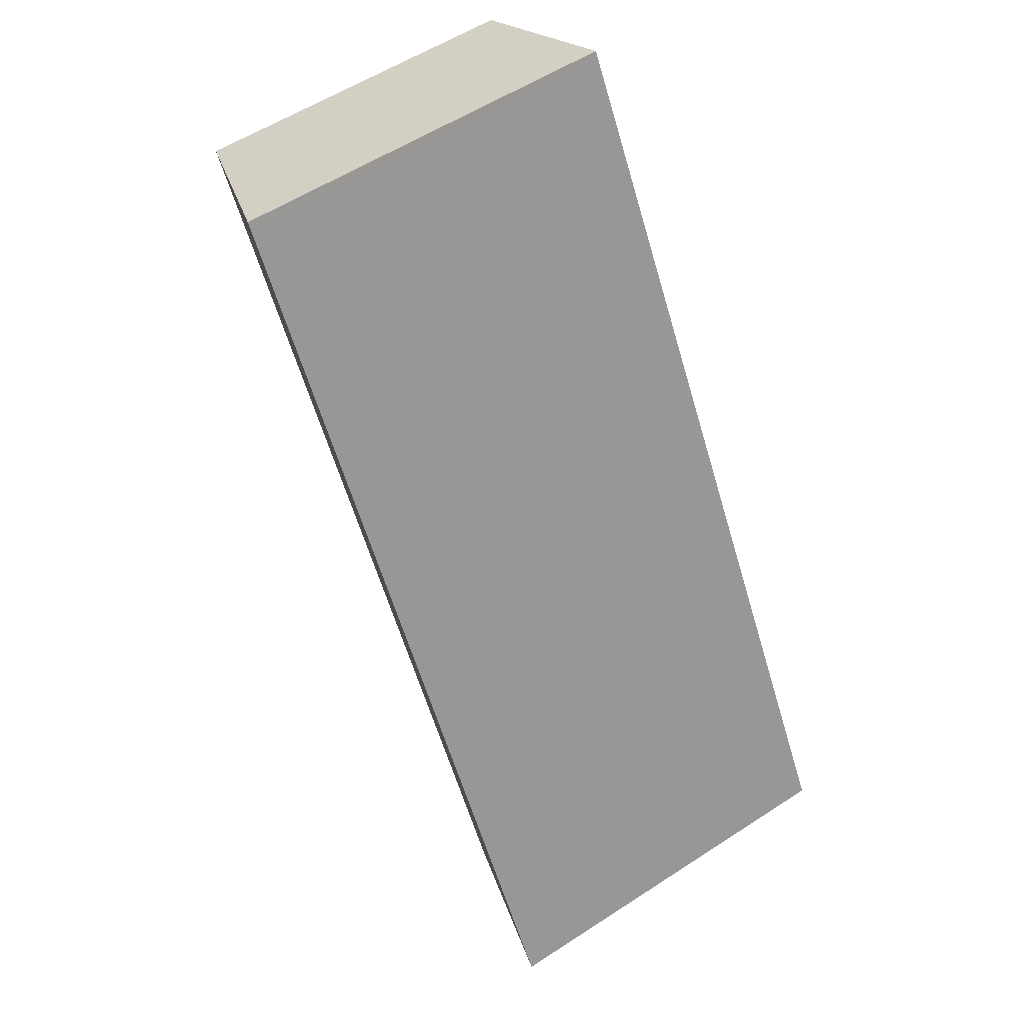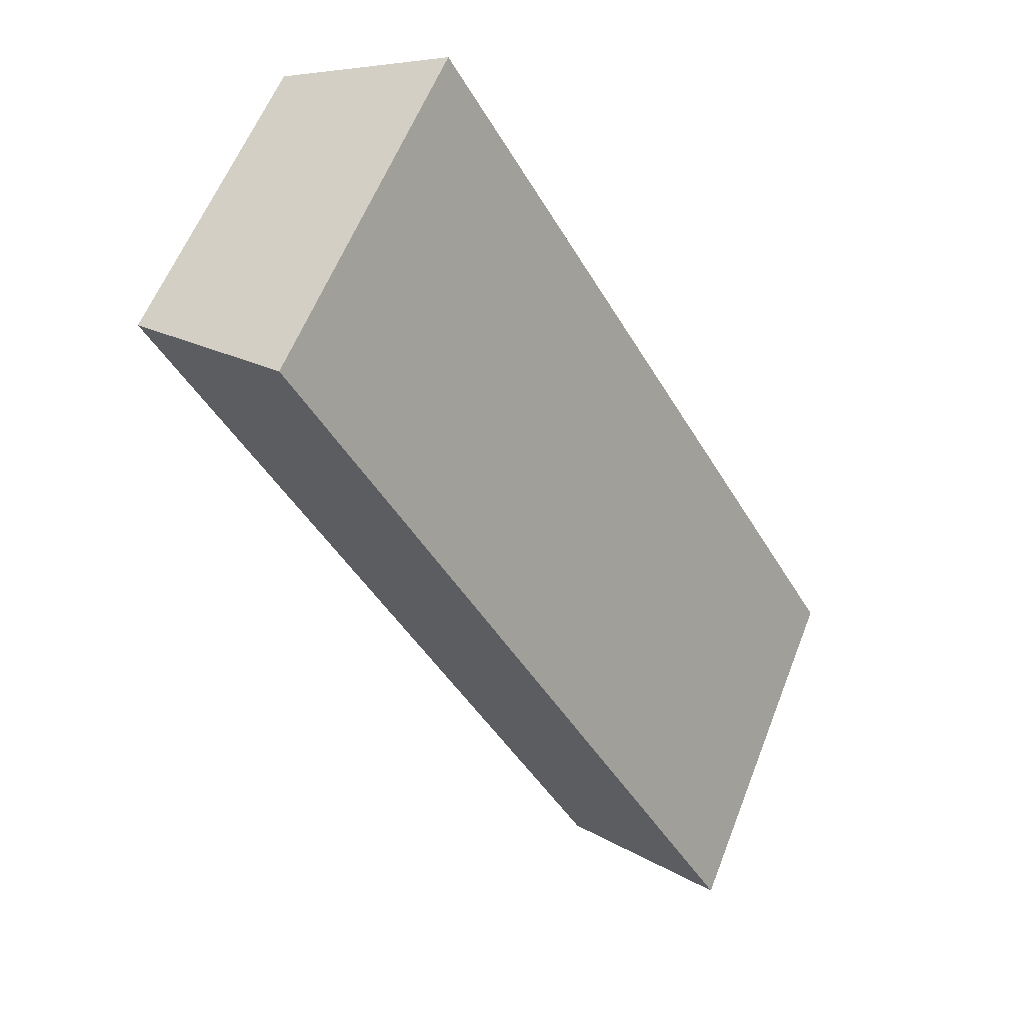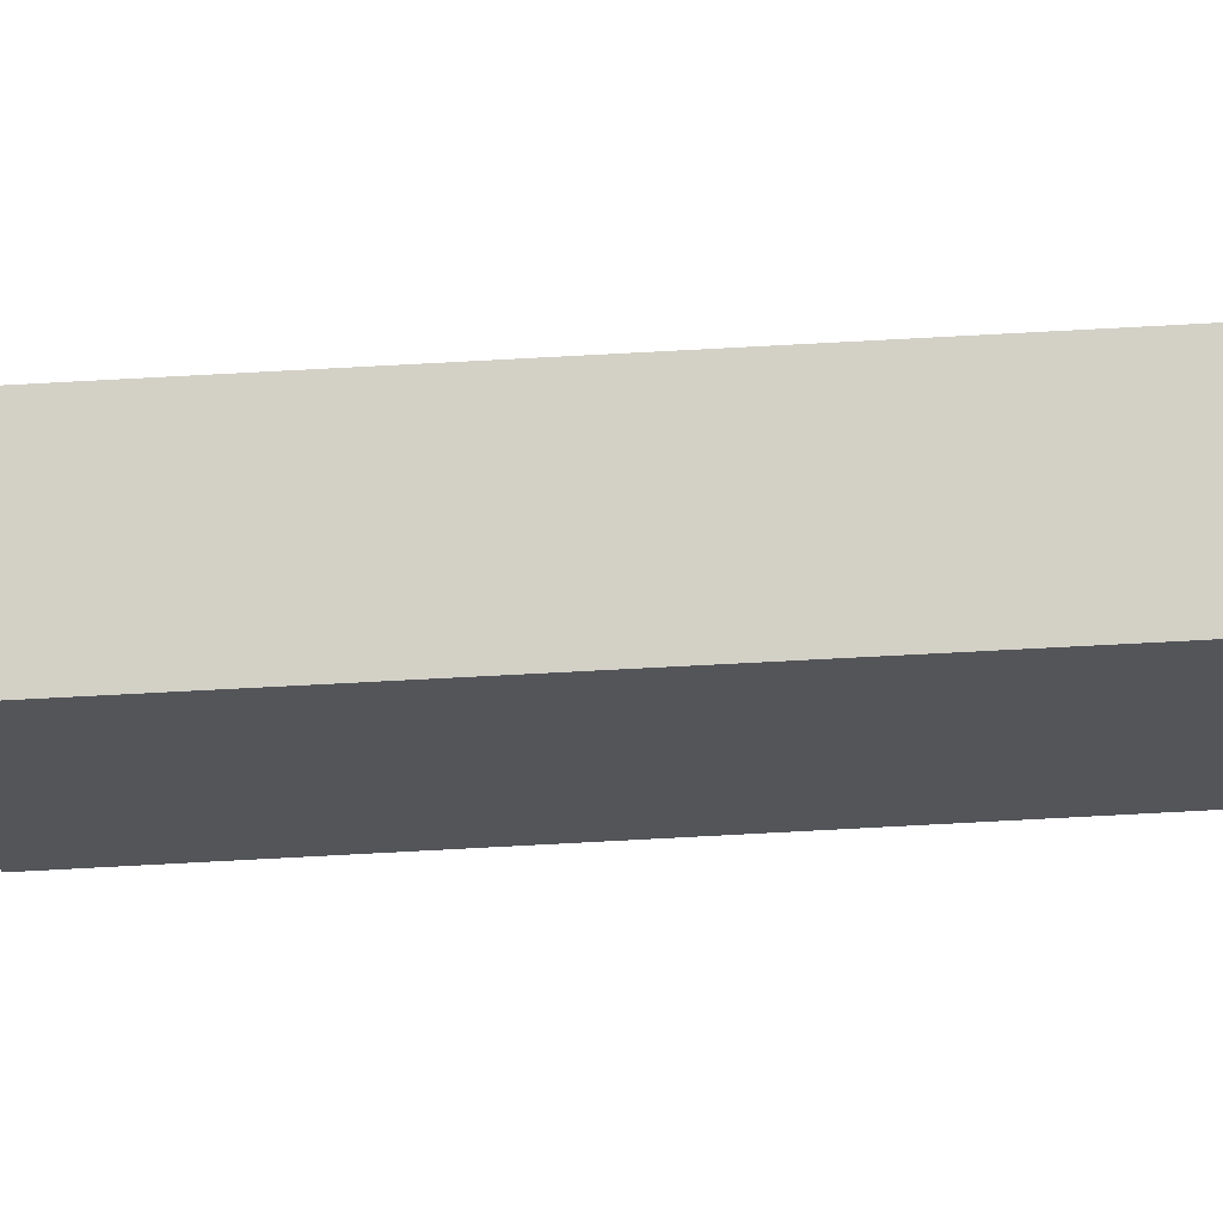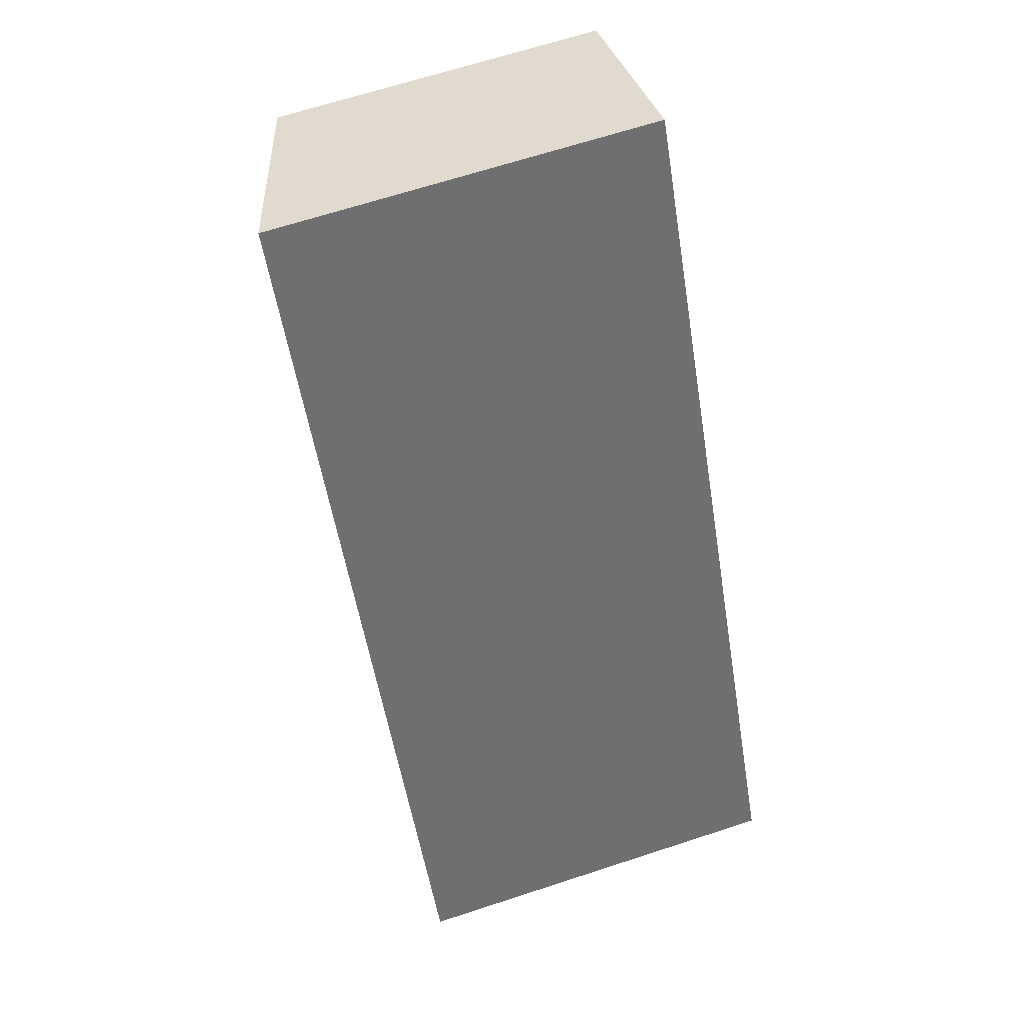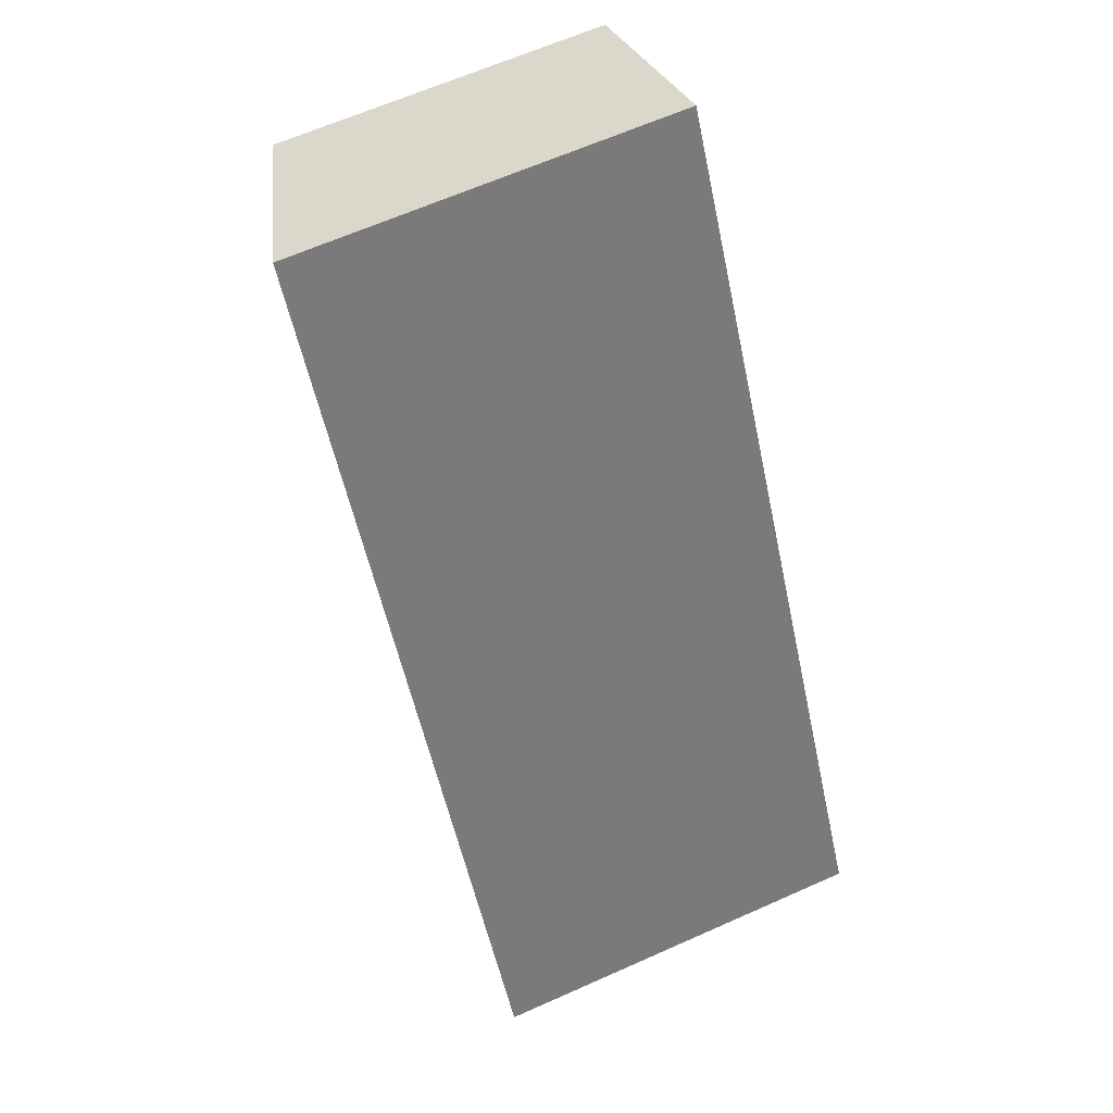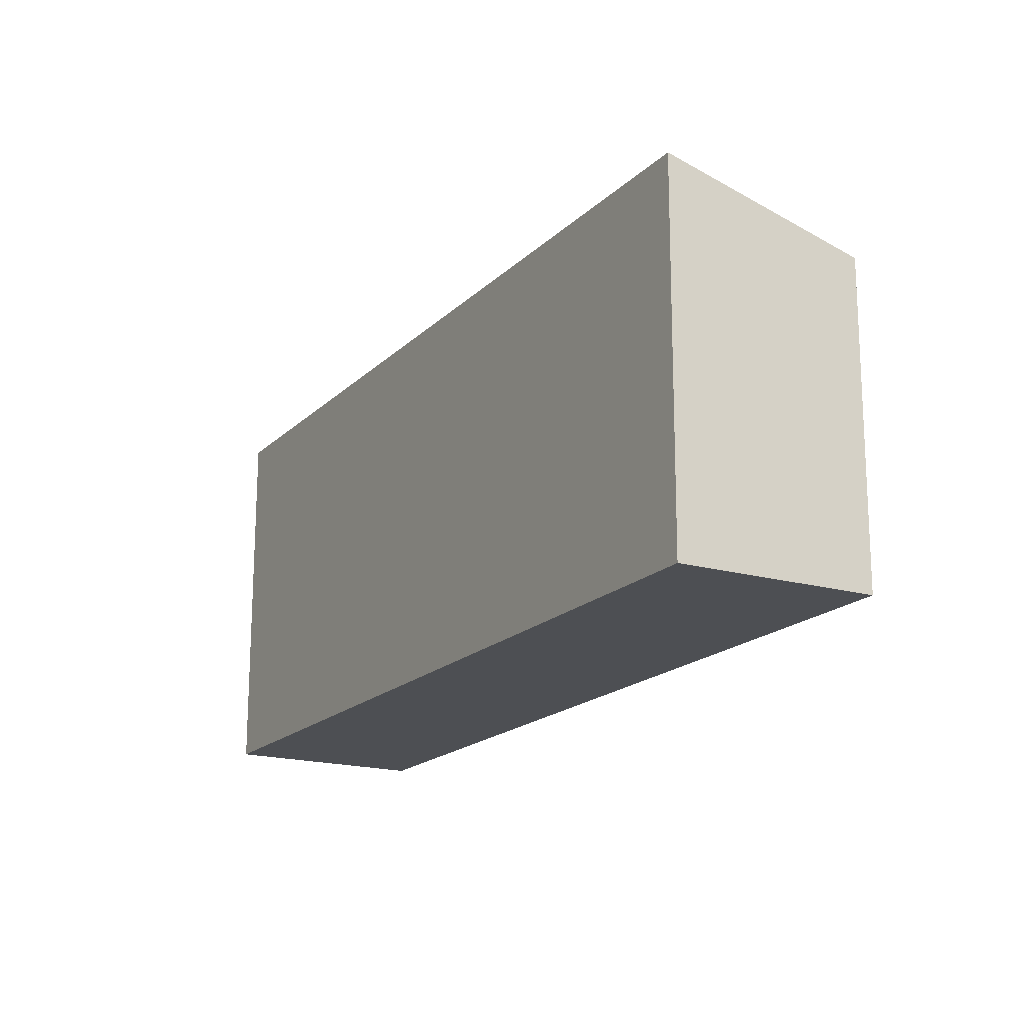
<metadata>
{"format":"obj","ext":"obj","renderer":"f3d","projection":"perspective","resolution":1024,"background":"white","views":[{"elev":56.0,"azim":-124.4,"up":"+Z"},{"elev":59.5,"azim":-158.7,"up":"+Z"},{"elev":65.5,"azim":116.3,"up":"+Y"},{"elev":66.5,"azim":-108.2,"up":"+Z"},{"elev":64.4,"azim":-114.2,"up":"+Z"},{"elev":72.0,"azim":0.1,"up":"+Z"}]}
</metadata>
<code>
v  23.58 15.5 21.65
v  21.79 18.24 38.32
v  30.34 15.5 33.63
v  12.31 18.25 21.65
v  8.636 15.5 -4.838
v  0 18.28 1.119e-15
v  30.34 -2.059e-15 33.63
v  23.58 -1.325e-15 21.65
v  8.636 2.962e-16 -4.838
v  0 0 0
v  12.31 -1.325e-15 21.65
v  21.79 -2.346e-15 38.32
g defaultobject
f 1 2 3
f 2 1 4
f 4 1 5
f 4 5 6
f 7 1 3
f 1 7 5
f 5 7 8
f 5 8 9
f 5 10 6
f 10 5 9
f 10 4 6
f 4 10 11
f 4 11 2
f 2 11 12
f 12 3 2
f 3 12 7
f 8 10 9
f 10 8 11
f 11 8 7
f 11 7 12

</code>
